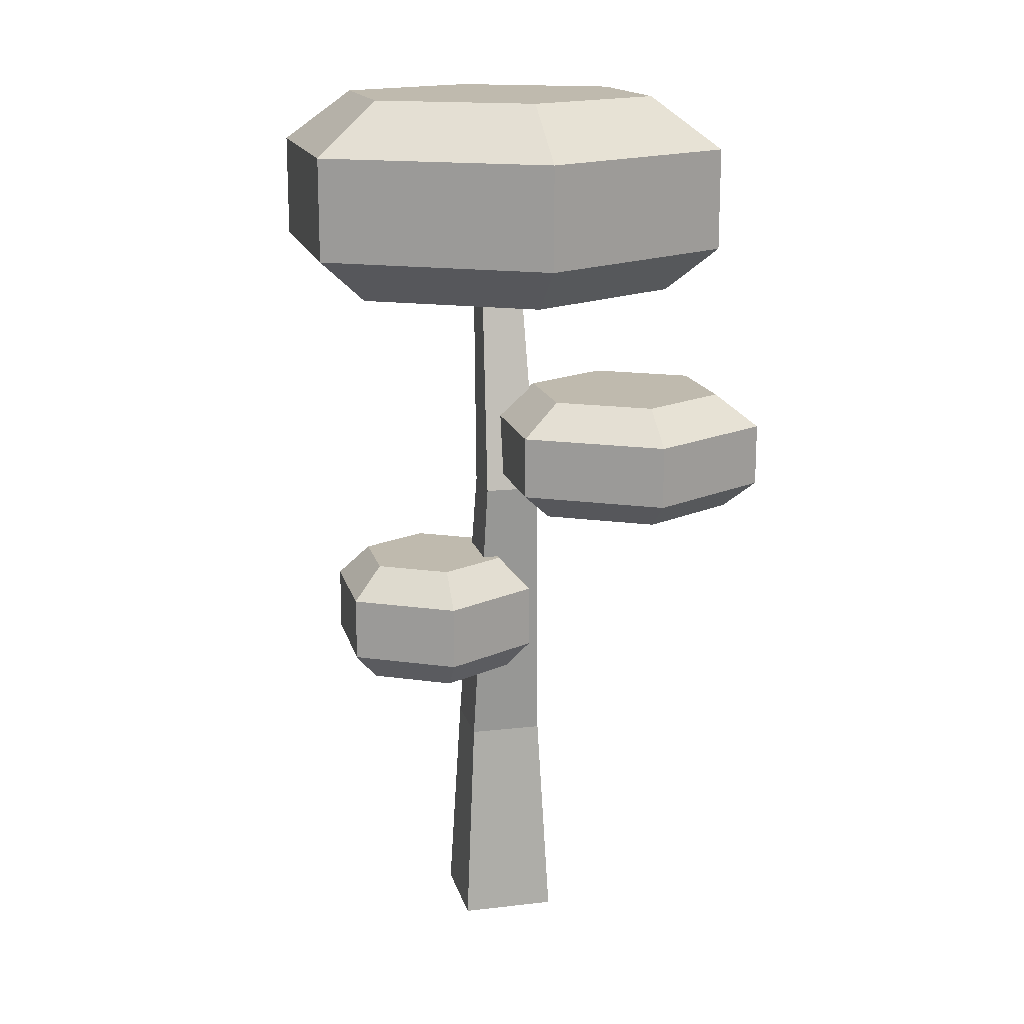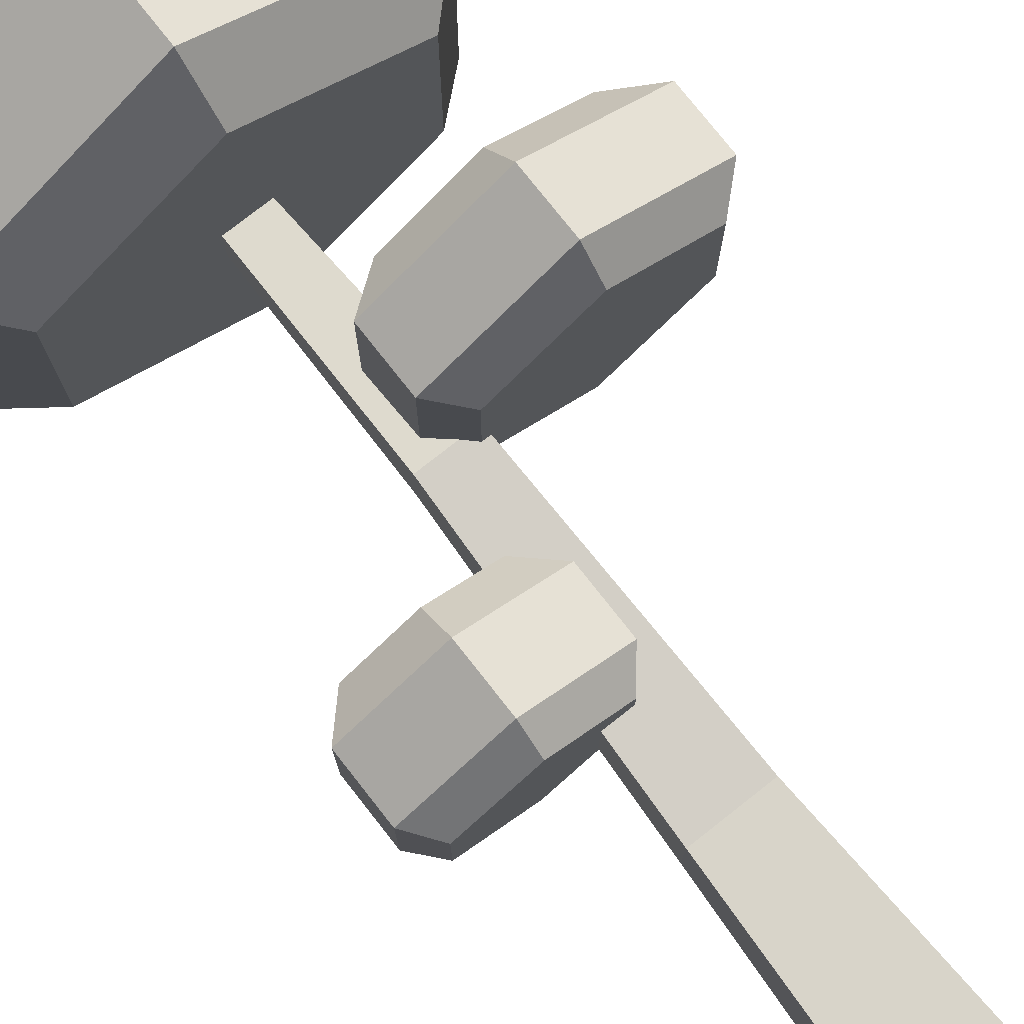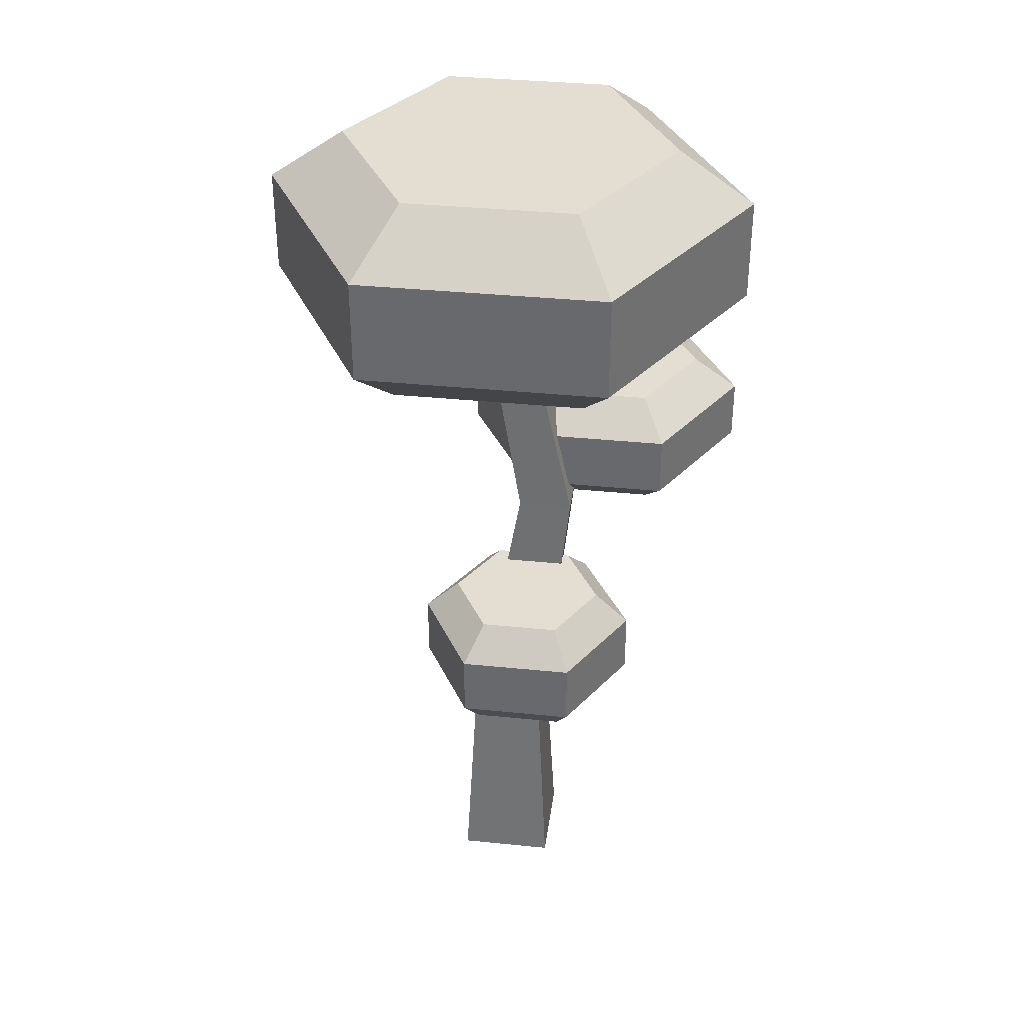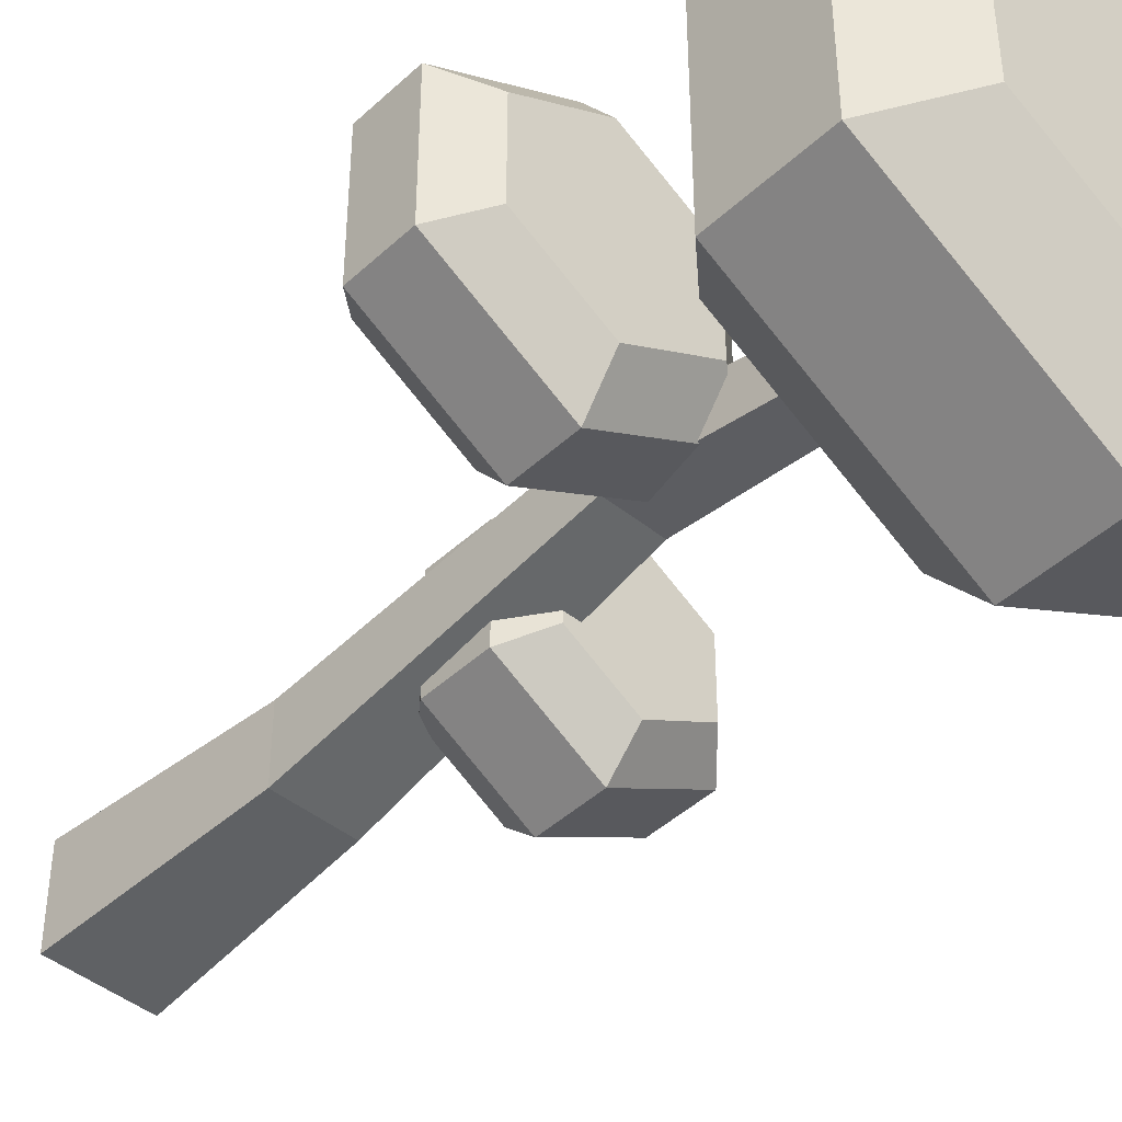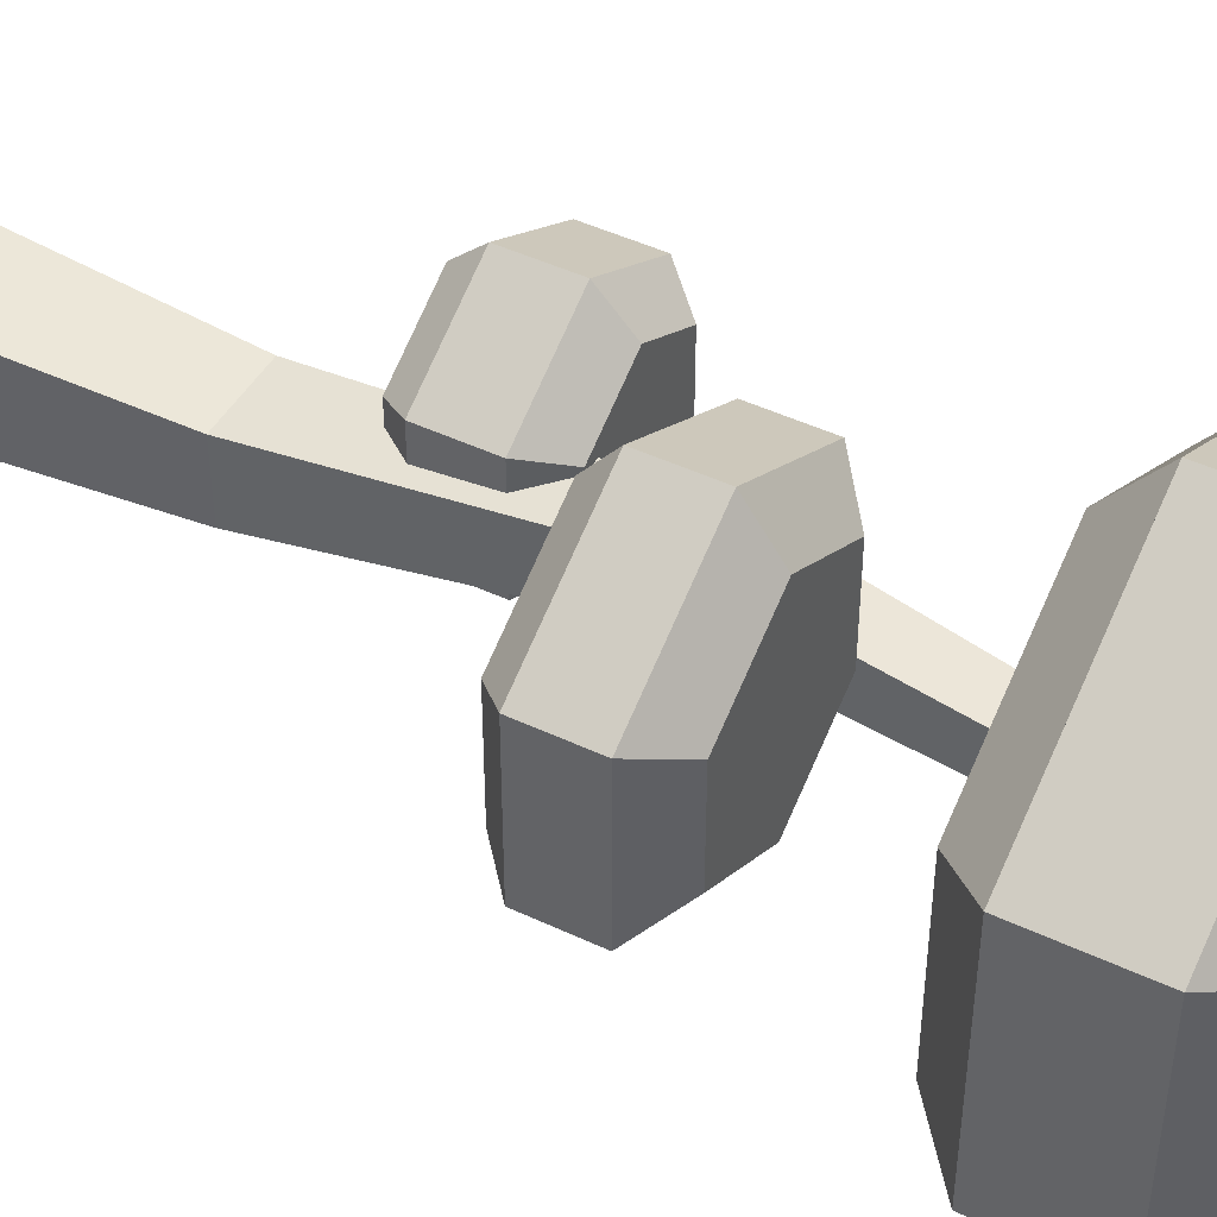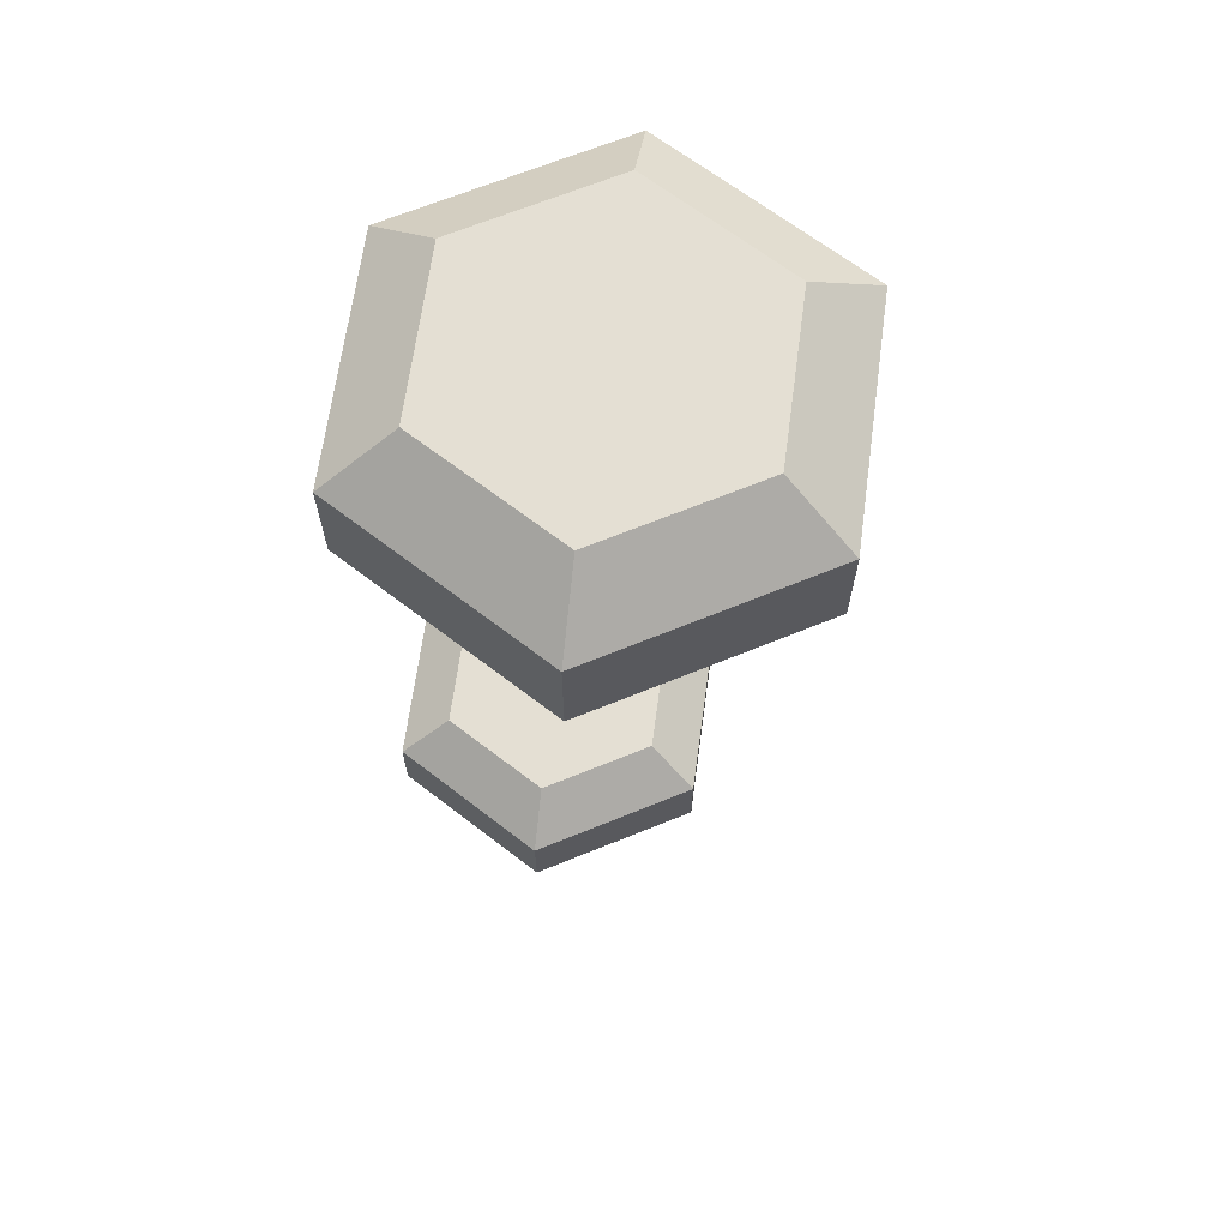
<metadata>
{"format":"obj","ext":"obj","renderer":"f3d","projection":"perspective","resolution":1024,"background":"white","views":[{"elev":15.7,"azim":-13.5,"up":"+Y"},{"elev":77.1,"azim":-38.2,"up":"+Z"},{"elev":36.1,"azim":-82.4,"up":"+Y"},{"elev":-44.6,"azim":137.0,"up":"+Z"},{"elev":46.1,"azim":118.4,"up":"+Z"},{"elev":66.5,"azim":67.7,"up":"+Y"}]}
</metadata>
<code>
g Mesh1 Group1 Model
v 1.766 2.837 -1.596
v 1.282 2.77 -1.234
v 1.158 2.837 -1.245
f 1 2 3
v 1.283 2.745 -1.203
f 2 1 4
v 1.285 2.691 -1.137
f 4 1 5
v 1.766 2.691 -1.415
f 5 1 6
v 2.447 2.837 -1.203
f 7 6 1
v 2.29 2.691 -1.113
f 6 7 8
v 2.29 2.691 -0.5077
f 7 9 8
v 2.447 2.837 -0.4173
f 9 7 10
v 1.766 2.837 -0.02435
f 11 7 10
f 11 1 7
v 1.28 2.837 -1.245
f 11 12 1
v 1.28 2.837 -0.9529
f 11 13 12
v 1.086 2.837 -0.4173
f 14 13 11
v 1.086 2.837 -0.9529
f 13 14 15
v 1.086 3.17 -1.027
f 14 16 15
v 1.086 3.17 -0.4173
f 16 14 17
v 1.766 3.17 -0.02435
f 14 18 17
f 18 14 11
v 1.242 2.691 -0.5077
f 19 11 14
v 1.766 2.691 -0.2051
f 11 19 20
v 1.285 2.691 -0.9379
f 19 21 20
v 1.242 2.691 -0.9379
f 21 19 22
v 1.185 2.745 -0.9322
f 19 23 22
f 14 23 19
f 23 14 15
v 0.9858 2.745 -0.9322
f 15 24 23
v 1.018 3.914 -1.194
f 24 15 25
f 25 15 16
v 1.271 3.17 -1.027
f 15 26 16
f 26 15 13
f 23 13 15
v 1.283 2.745 -0.9322
f 13 23 27
f 23 21 27
f 21 23 22
f 24 22 23
v 0.9719 2.328 -0.977
f 22 24 28
v 0.9858 2.745 -1.229
f 29 28 24
v 0.9719 2.328 -1.302
f 28 29 30
v 1.057 2.328 -1.302
f 29 31 30
v 1.283 2.745 -1.229
f 32 31 29
v 1.217 2.153 -1.332
f 32 33 31
v 1.217 1.811 -1.392
f 32 34 33
v 1.335 1.173 -1.503
f 35 34 32
v 1.143 1.718 -1.408
f 35 36 34
v 1.035 1.661 -1.418
f 35 37 36
v 0.9498 1.661 -1.418
f 35 38 37
v 0.9336 1.173 -1.503
f 38 35 39
v 1.395 0 -1.563
f 40 39 35
v 0.8736 0 -1.563
f 39 40 41
v 0.8736 0 -1.041
f 40 42 41
v 1.395 0 -1.041
f 42 40 43
v 1.335 1.173 -1.101
f 40 44 43
f 44 40 35
f 5 44 35
f 44 5 21
f 4 21 5
f 21 4 27
f 4 13 27
f 13 4 12
f 12 4 2
f 2 4 32
f 4 35 32
f 5 35 4
f 32 3 2
f 29 3 32
v 1.018 3.914 -1.426
f 3 29 45
f 29 25 45
f 25 29 24
v 0.2609 3.914 -0.8055
f 25 46 45
v 1.134 3.914 -0.3013
f 46 25 47
v 1.25 3.914 -1.194
f 47 25 48
v 1.267 3.317 -1.06
f 25 49 48
f 25 16 49
v 1.297 3.341 -0.5391
f 16 50 49
f 50 16 17
f 18 16 17
f 16 18 26
v 1.271 3.17 -1.301
f 26 18 51
v 1.766 3.17 -1.596
f 52 51 18
v 1.255 3.17 -1.301
f 51 52 53
f 1 53 52
f 53 1 3
f 1 12 3
f 12 2 3
f 53 12 3
f 12 53 51
v 1.271 3.176 -1.302
f 54 51 53
v 1.267 3.317 -1.099
f 55 51 54
f 49 51 55
f 51 49 26
f 49 16 26
f 26 12 51
f 12 26 13
f 49 50 55
v 1.297 3.341 -1.081
f 55 50 56
v 1.766 3.341 -0.268
f 57 56 50
v 1.766 3.341 -1.352
f 56 57 58
v 2.236 3.341 -0.5391
f 58 57 59
v 2.447 3.17 -0.4173
f 57 60 59
f 60 57 18
f 50 18 57
f 18 50 17
f 52 18 60
f 11 60 18
f 60 11 10
f 20 10 11
f 10 20 9
f 20 8 9
f 20 6 8
f 20 5 6
f 20 21 5
f 7 60 10
v 2.447 3.17 -1.203
f 60 7 61
f 7 52 61
f 52 7 1
f 52 60 61
v 2.236 3.341 -1.081
f 62 60 61
f 60 62 59
f 58 59 62
f 62 52 58
f 52 62 61
f 52 56 58
f 52 54 56
f 54 52 53
f 53 45 54
f 3 45 53
v 1.25 3.914 -1.426
f 54 45 63
v 1.134 3.914 -2.318
f 45 64 63
f 46 64 45
v 0.2609 3.914 -1.814
f 64 46 65
v 0 4.158 -0.6549
f 66 65 46
v 0 4.158 -1.965
f 65 66 67
v 0 4.713 -1.965
f 66 68 67
v 0 4.713 -0.6549
f 68 66 69
v 1.134 4.713 -0
f 66 70 69
v 1.134 4.158 -0
f 70 66 71
f 46 71 66
f 71 46 47
v 2.269 4.158 -0.6549
f 47 72 71
v 2.008 3.914 -0.8055
f 72 47 73
f 47 48 73
v 2.008 3.914 -1.814
f 73 48 74
f 63 74 48
f 63 64 74
v 2.269 4.158 -1.965
f 64 75 74
v 1.134 4.158 -2.62
f 75 64 76
f 65 76 64
f 76 65 67
f 68 76 67
v 1.134 4.713 -2.62
f 76 68 77
f 68 70 77
f 70 68 69
v 0.3516 4.997 -0.8579
f 78 68 69
v 0.3516 4.997 -1.762
f 68 78 79
v 1.134 4.997 -0.406
f 80 79 78
v 1.134 4.997 -2.214
f 79 80 81
v 1.917 4.997 -0.8579
f 81 80 82
v 2.269 4.713 -0.6549
f 80 83 82
f 83 80 70
f 78 70 80
f 70 78 69
f 77 70 83
f 71 83 70
f 83 71 72
f 71 75 72
f 71 76 75
f 66 76 71
f 76 66 67
f 77 75 76
v 2.269 4.713 -1.965
f 75 77 84
f 77 83 84
f 83 75 84
f 75 83 72
f 73 75 72
f 75 73 74
v 1.917 4.997 -1.762
f 85 83 84
f 83 85 82
f 81 82 85
f 85 77 81
f 77 85 84
f 77 79 81
f 79 77 68
f 48 54 63
f 48 55 54
f 55 48 49
f 56 54 55
f 25 63 48
f 63 25 45
v 1.217 1.811 -1.033
f 86 44 21
v 0.9336 1.173 -1.101
f 44 86 87
v 1.098 1.661 -1.049
f 87 86 88
v 1.098 1.661 -0.9217
f 86 89 88
v 1.217 1.811 -0.853
f 89 86 90
v 1.217 2.153 -0.853
f 86 91 90
v 1.217 2.153 -0.9958
f 91 86 92
v 0.9661 2.153 -0.9958
f 93 86 92
v 0.9548 1.811 -1.033
f 86 93 94
v 0.9661 2.153 -1.332
f 95 94 93
v 0.9548 1.811 -1.392
f 94 95 96
f 95 34 96
f 34 95 33
f 95 31 33
f 31 95 30
f 93 30 95
f 30 93 28
v 1.057 2.328 -0.977
f 93 97 28
f 93 92 97
v 1.057 2.328 -0.9456
f 98 92 97
f 92 98 91
v 0.6997 2.328 -0.7395
f 99 91 98
v 0.6997 2.153 -0.5543
f 91 99 100
v 0.3428 2.328 -0.9456
f 101 100 99
v 0.1825 2.153 -0.853
f 100 101 102
v 0.1825 2.153 -1.45
f 101 103 102
v 0.3428 2.328 -1.358
f 103 101 104
f 99 104 101
v 0.6997 2.328 -1.564
f 104 99 105
f 105 99 28
f 28 99 98
f 28 98 97
f 97 21 28
f 92 21 97
f 86 21 92
f 28 21 22
f 30 105 28
v 1.057 2.328 -1.358
f 105 30 106
f 106 30 31
f 33 106 31
v 1.217 2.153 -1.45
f 106 33 107
f 34 107 33
v 1.217 1.811 -1.45
f 107 34 108
f 108 34 36
f 96 108 34
v 0.6997 1.811 -1.749
f 96 109 108
v 0.6997 1.811 -0.5543
f 110 109 96
v 0.1825 1.811 -0.853
f 111 109 110
v 0.1825 1.811 -1.45
f 109 111 112
v 0.3014 1.661 -0.9217
f 112 113 111
v 0.3014 1.661 -1.382
f 113 112 114
v 0.6997 1.661 -1.612
f 112 115 114
f 115 112 109
f 103 109 112
v 0.6997 2.153 -1.749
f 109 103 116
f 104 116 103
f 116 104 105
f 106 116 105
f 116 106 107
f 108 116 107
f 116 108 109
f 36 109 108
f 37 109 36
f 109 37 115
f 38 115 37
v 0.6997 1.661 -0.6917
f 117 115 38
f 113 115 117
f 115 113 114
f 110 113 117
f 113 110 111
f 100 111 110
f 111 100 102
f 103 111 102
f 111 103 112
f 110 91 100
f 91 110 90
f 117 90 110
f 90 117 89
v 0.9498 1.661 -1.049
f 118 89 117
f 89 118 88
f 118 87 88
f 38 87 118
f 87 38 39
f 41 87 39
f 87 41 42
f 42 44 87
f 44 42 43
f 117 38 118
f 118 96 38
f 96 118 94
f 118 86 94
f 86 118 88
f 90 94 86
f 94 90 110
f 110 96 94
f 96 37 38
f 37 96 36
f 36 96 34

</code>
